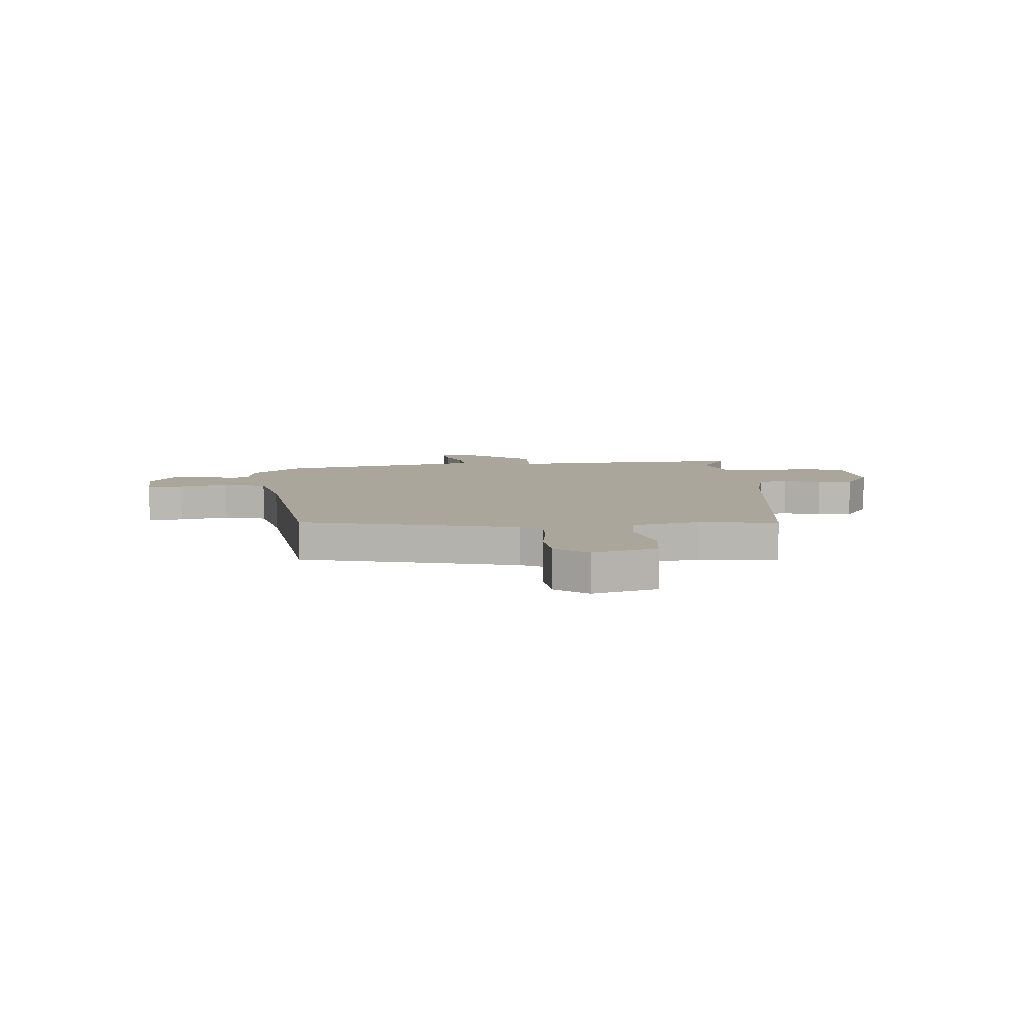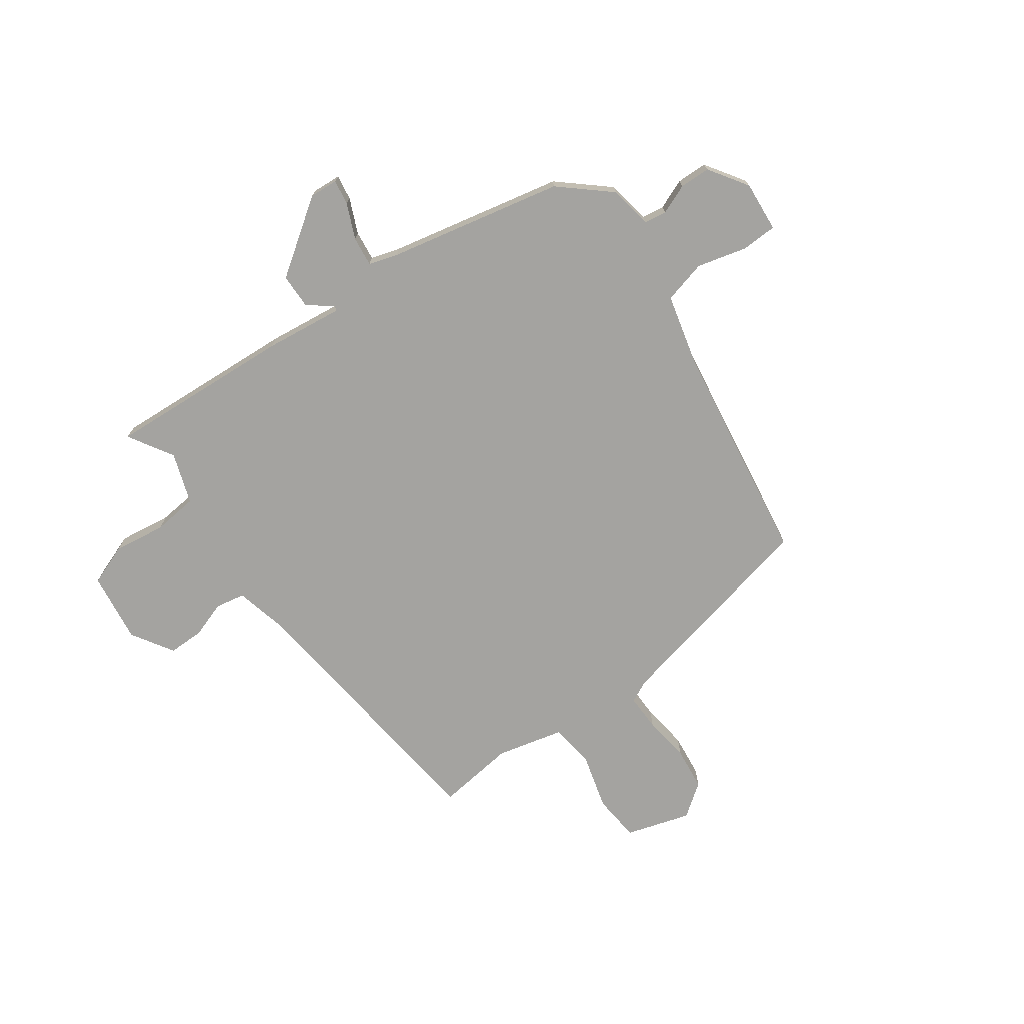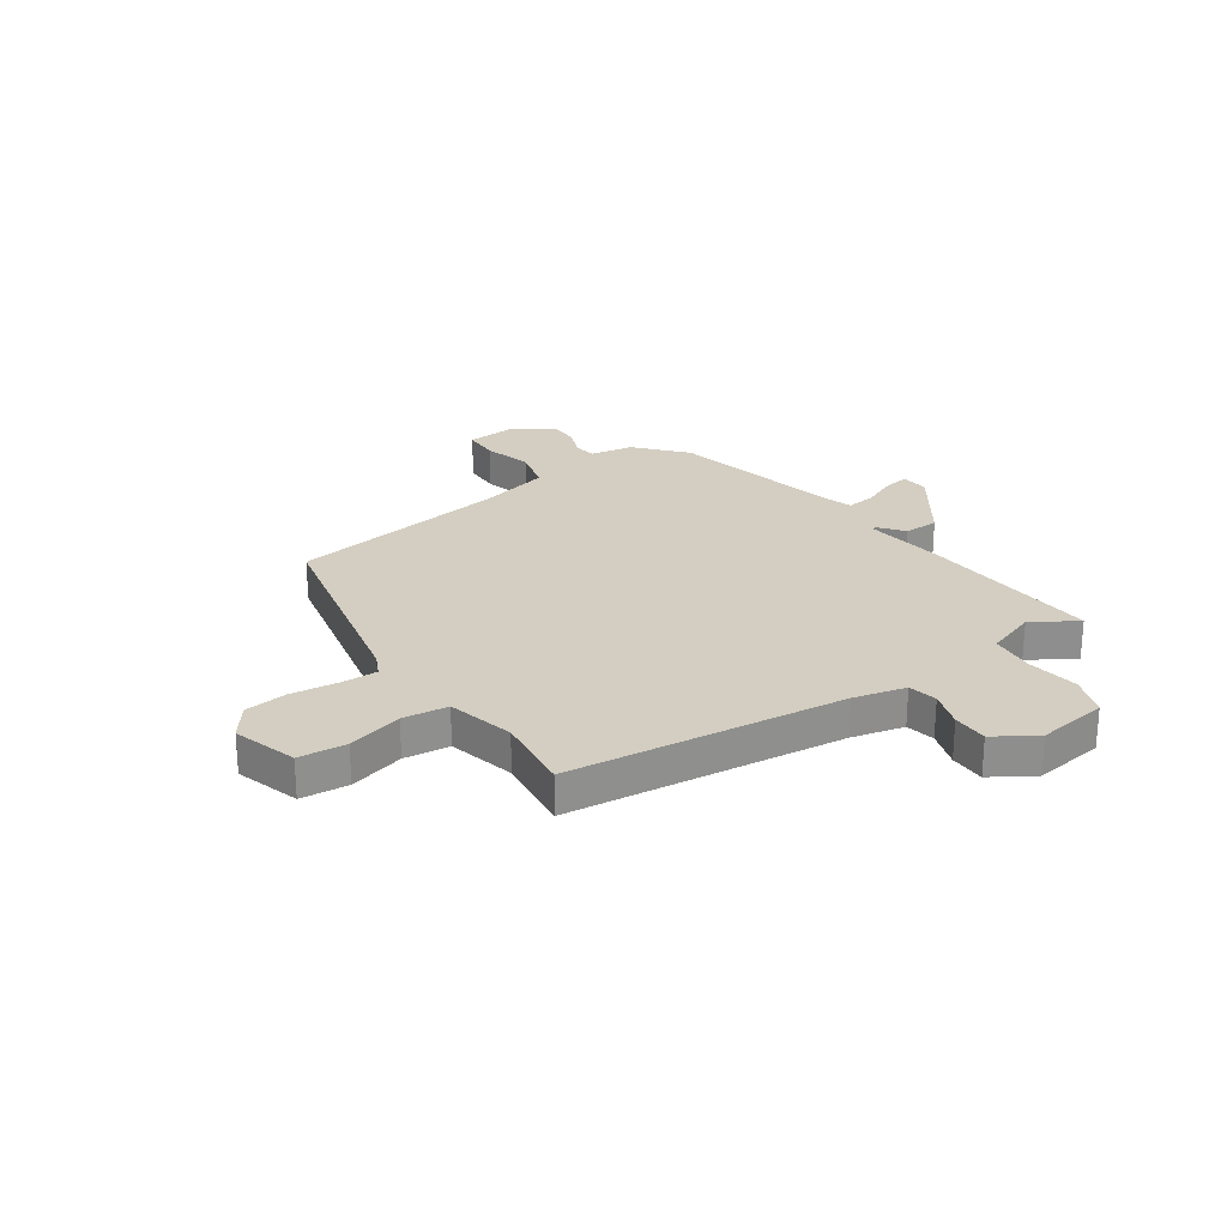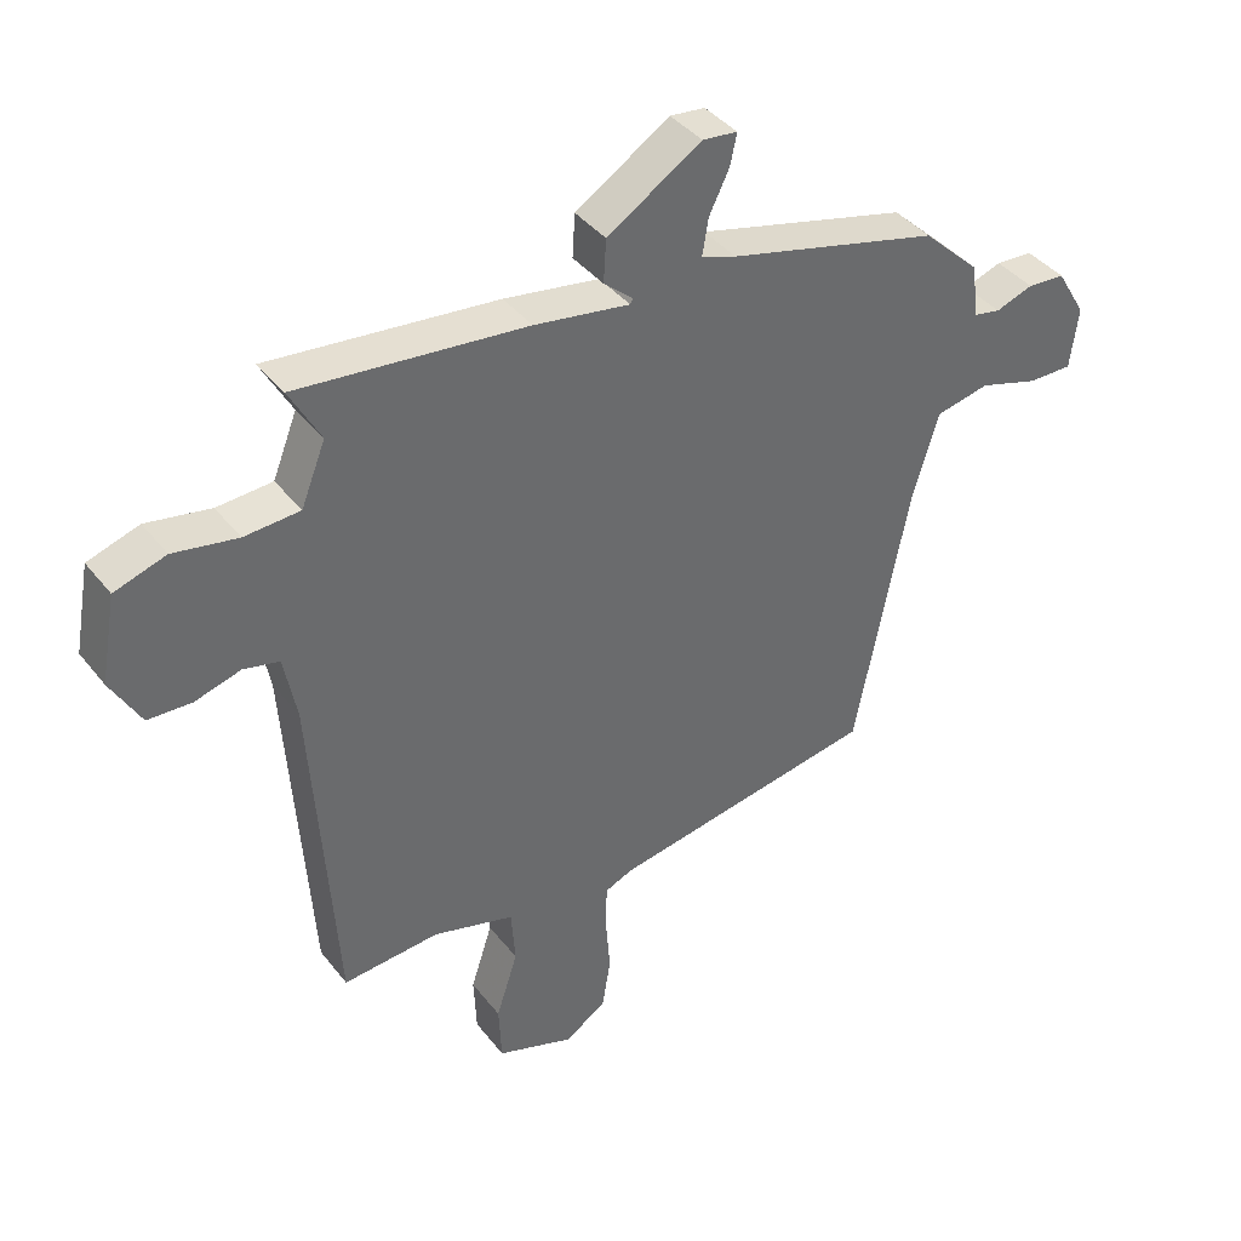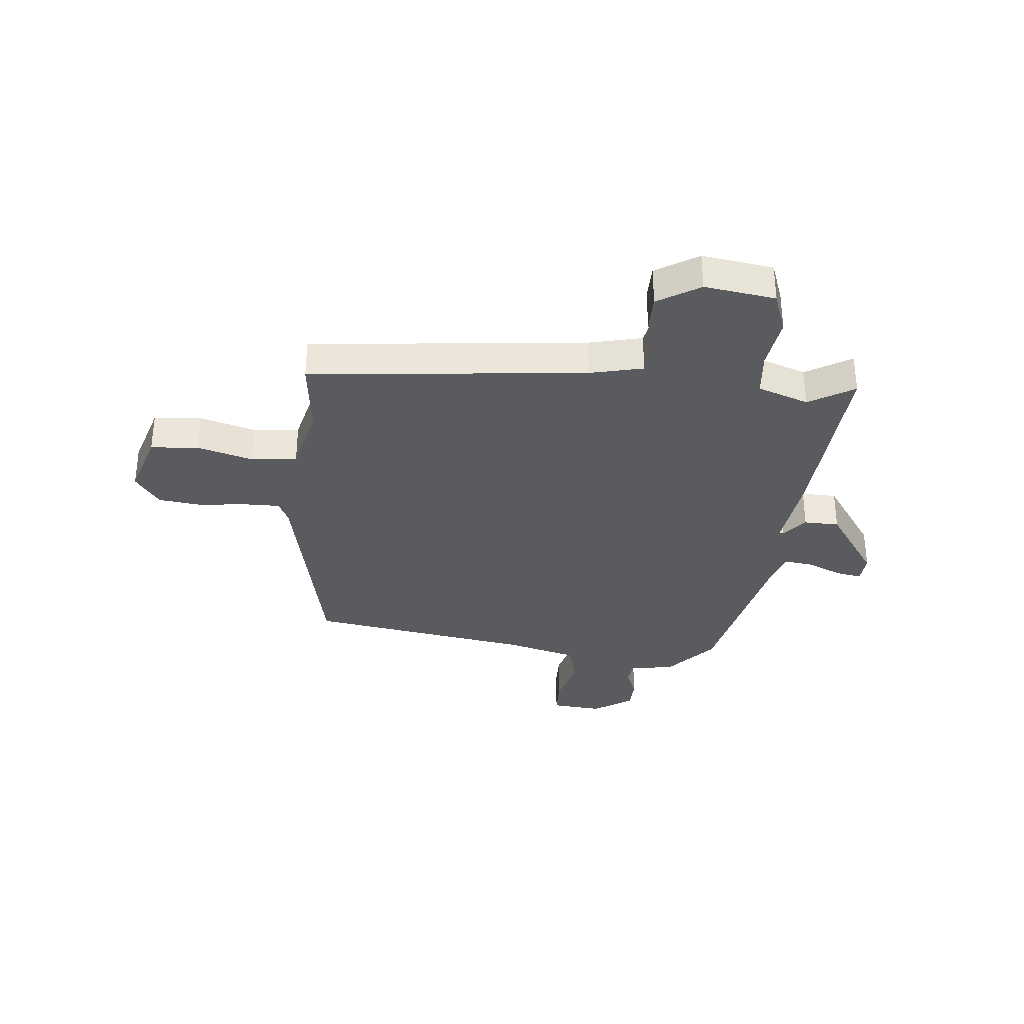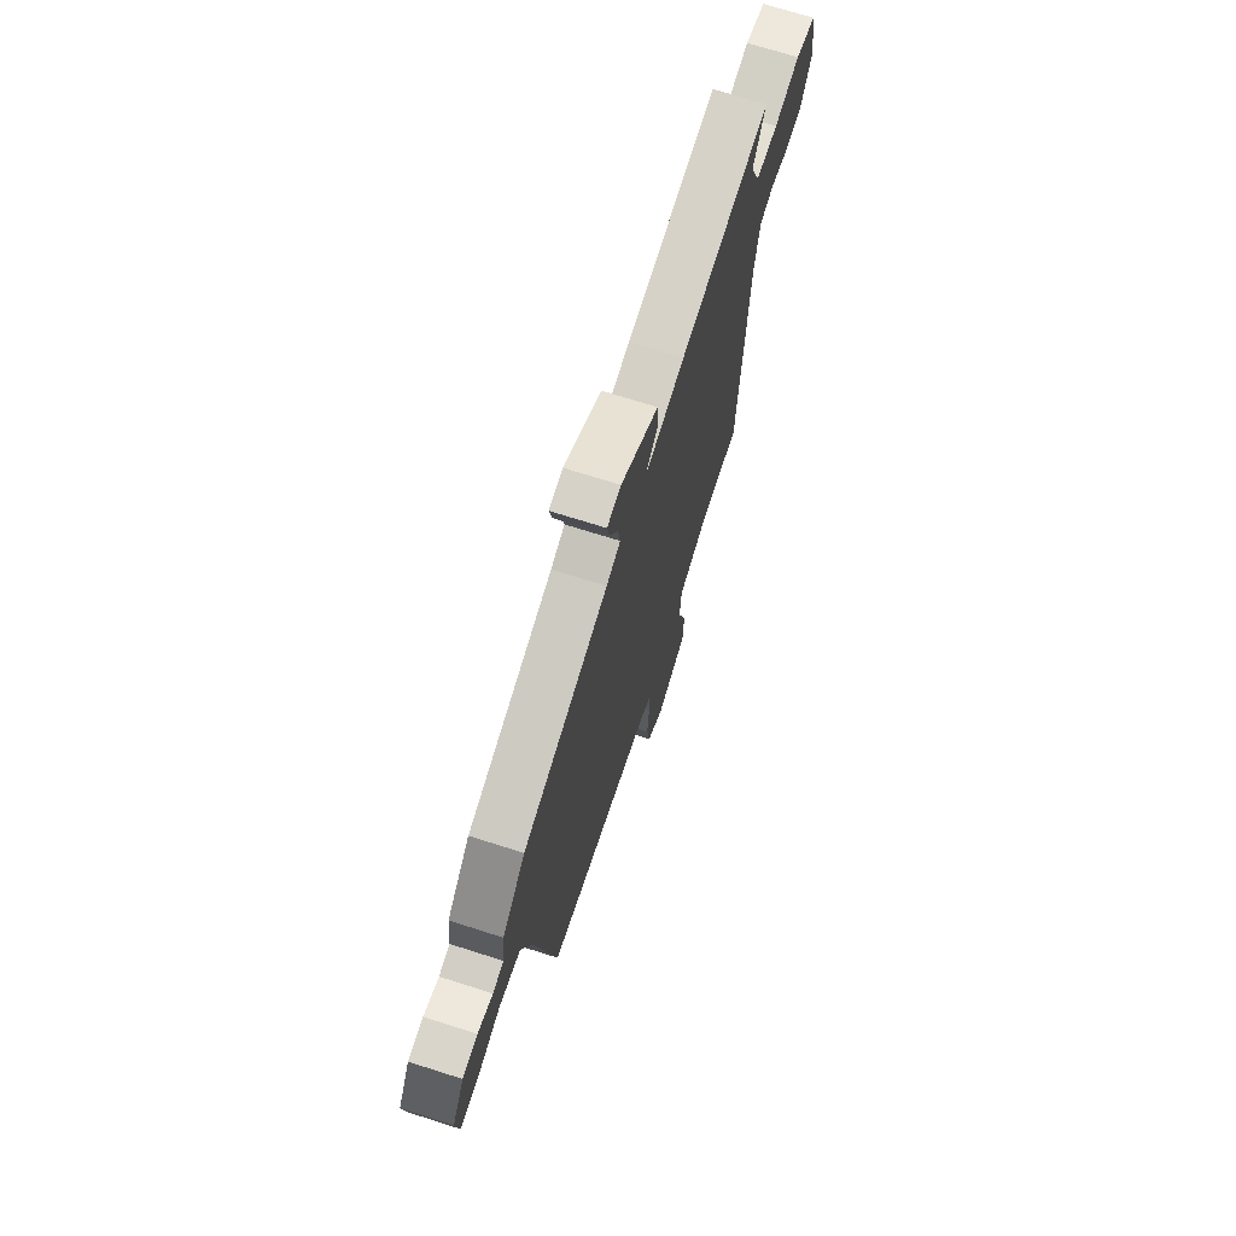
<metadata>
{"format":"obj","ext":"obj","renderer":"f3d","projection":"perspective","resolution":1024,"background":"white","views":[{"elev":7.9,"azim":179.0,"up":"+Y"},{"elev":-73.0,"azim":38.2,"up":"+Y"},{"elev":25.3,"azim":-122.0,"up":"+Y"},{"elev":39.9,"azim":-34.1,"up":"+Z"},{"elev":-33.5,"azim":-93.3,"up":"+Y"},{"elev":70.5,"azim":107.7,"up":"+Z"}]}
</metadata>
<code>
v -0.499 0.07 -0.491
v -0.533 0.07 0.025
v -0.552 0.07 0.124
v -0.606 0.07 0.137
v -0.676 0.07 0.117
v -0.742 0.07 0.12
v -0.787 0.07 0.2
v -0.763 0.07 0.331
v -0.685 0.07 0.356
v -0.588 0.07 0.338
v -0.504 0.07 0.343
v -0.467 0.07 0.436
v -0.514 0.07 0.522
v -0.168 0.07 0.485
v -0.023 0.07 0.461
v -0.019 0.07 0.469
v -0.063 0.07 0.507
v -0.059 0.07 0.572
v 0.084 0.07 0.663
v 0.137 0.07 0.657
v 0.127 0.07 0.61
v 0.096 0.07 0.547
v 0.087 0.07 0.492
v 0.14 0.07 0.473
v 0.462 0.07 0.389
v 0.549 0.07 0.306
v 0.559 0.07 0.224
v 0.6 0.07 0.216
v 0.657 0.07 0.236
v 0.714 0.07 0.232
v 0.759 0.07 0.157
v 0.747 0.07 0.063
v 0.68 0.07 0.064
v 0.589 0.07 0.092
v 0.508 0.07 0.075
v 0.468 0.07 -0.057
v 0.387 0.07 -0.468
v -0.02 0.07 -0.538
v -0.062 0.07 -0.556
v -0.064 0.07 -0.624
v -0.057 0.07 -0.712
v -0.07 0.07 -0.792
v -0.133 0.07 -0.834
v -0.251 0.07 -0.792
v -0.255 0.07 -0.703
v -0.222 0.07 -0.601
v -0.228 0.07 -0.516
v -0.352 0.07 -0.48
v -0.499 0 -0.491
v -0.533 0 0.025
v -0.552 0 0.124
v -0.606 0 0.137
v -0.676 0 0.117
v -0.742 0 0.12
v -0.787 0 0.2
v -0.763 0 0.331
v -0.685 0 0.356
v -0.588 0 0.338
v -0.504 0 0.343
v -0.467 0 0.436
v -0.514 0 0.522
v -0.168 0 0.485
v -0.023 0 0.461
v -0.019 0 0.469
v -0.063 0 0.507
v -0.059 0 0.572
v 0.084 0 0.663
v 0.137 0 0.657
v 0.127 0 0.61
v 0.096 0 0.547
v 0.087 0 0.492
v 0.14 0 0.473
v 0.462 0 0.389
v 0.549 0 0.306
v 0.559 0 0.224
v 0.6 0 0.216
v 0.657 0 0.236
v 0.714 0 0.232
v 0.759 0 0.157
v 0.747 0 0.063
v 0.68 0 0.064
v 0.589 0 0.092
v 0.508 0 0.075
v 0.468 0 -0.057
v 0.387 0 -0.468
v -0.02 0 -0.538
v -0.062 0 -0.556
v -0.064 0 -0.624
v -0.057 0 -0.712
v -0.07 0 -0.792
v -0.133 0 -0.834
v -0.251 0 -0.792
v -0.255 0 -0.703
v -0.222 0 -0.601
v -0.228 0 -0.516
v -0.352 0 -0.48
f 44 45 46
f 43 44 46
f 42 43 46
f 41 42 46
f 40 41 46
f 39 40 46 47
f 38 39 47 48
f 36 37 38 48
f 32 33 34
f 31 32 34
f 30 31 34
f 29 30 34
f 28 29 34
f 27 28 34 35
f 26 27 35
f 25 26 35
f 24 25 35
f 48 1 2
f 36 48 2
f 35 36 2
f 24 35 2
f 23 24 2
f 20 21 22
f 19 20 22
f 18 19 22
f 17 18 22
f 16 17 22
f 12 13 14 15
f 11 12 15
f 8 9 10
f 7 8 10
f 6 7 10
f 5 6 10
f 4 5 10
f 3 4 10 11
f 2 3 11 15
f 15 16 22 23
f 2 15 23
f 94 93 92
f 94 92 91
f 94 91 90
f 94 90 89
f 94 89 88
f 95 94 88 87
f 96 95 87 86
f 96 86 85 84
f 82 81 80
f 82 80 79
f 82 79 78
f 82 78 77
f 82 77 76
f 83 82 76 75
f 83 75 74
f 83 74 73
f 83 73 72
f 50 49 96
f 50 96 84
f 50 84 83
f 50 83 72
f 50 72 71
f 70 69 68
f 70 68 67
f 70 67 66
f 70 66 65
f 70 65 64
f 63 62 61 60
f 63 60 59
f 58 57 56
f 58 56 55
f 58 55 54
f 58 54 53
f 58 53 52
f 59 58 52 51
f 63 59 51 50
f 71 70 64 63
f 71 63 50
f 1 49 50 2
f 2 50 51 3
f 3 51 52 4
f 4 52 53 5
f 5 53 54 6
f 6 54 55 7
f 7 55 56 8
f 8 56 57 9
f 9 57 58 10
f 10 58 59 11
f 11 59 60 12
f 12 60 61 13
f 13 61 62 14
f 14 62 63 15
f 15 63 64 16
f 16 64 65 17
f 17 65 66 18
f 18 66 67 19
f 19 67 68 20
f 20 68 69 21
f 21 69 70 22
f 22 70 71 23
f 23 71 72 24
f 24 72 73 25
f 25 73 74 26
f 26 74 75 27
f 27 75 76 28
f 28 76 77 29
f 29 77 78 30
f 30 78 79 31
f 31 79 80 32
f 32 80 81 33
f 33 81 82 34
f 34 82 83 35
f 35 83 84 36
f 36 84 85 37
f 37 85 86 38
f 38 86 87 39
f 39 87 88 40
f 40 88 89 41
f 41 89 90 42
f 42 90 91 43
f 43 91 92 44
f 44 92 93 45
f 45 93 94 46
f 46 94 95 47
f 47 95 96 48
f 48 96 49 1

</code>
